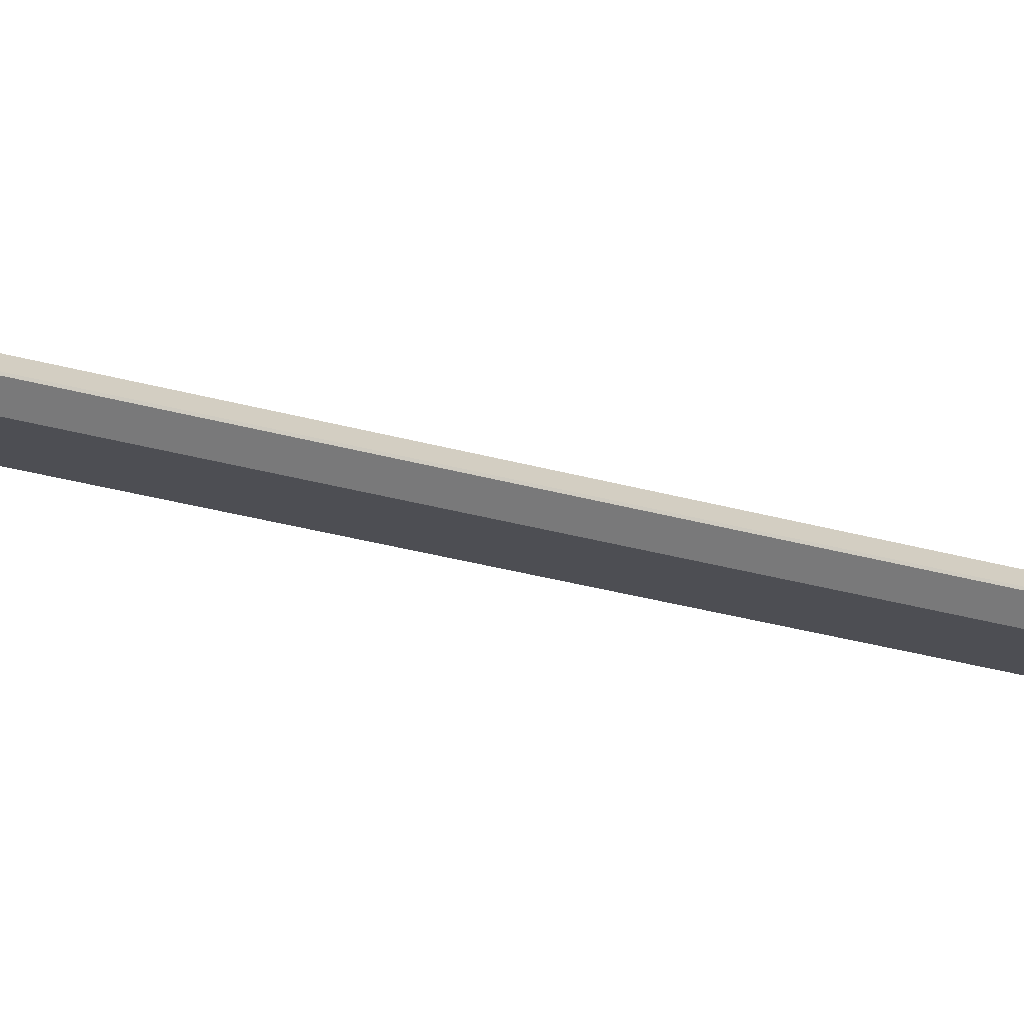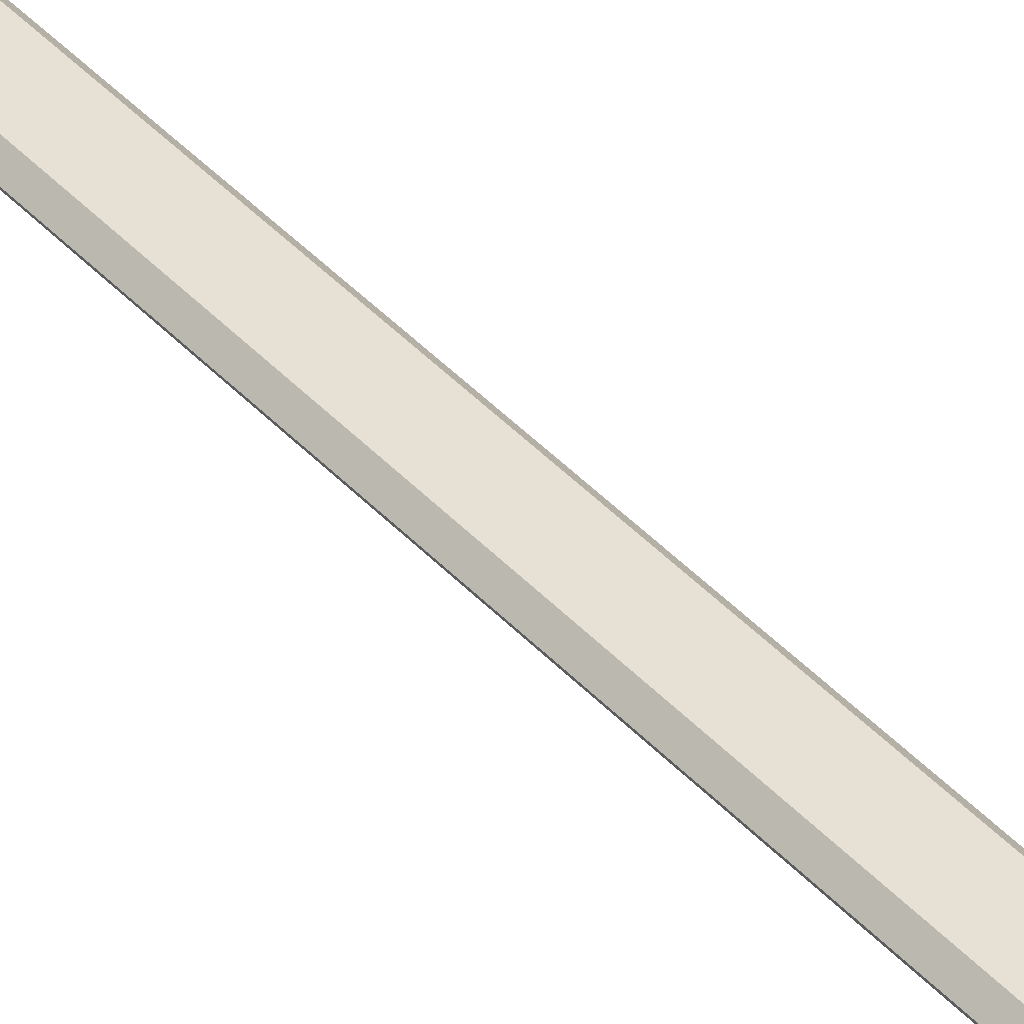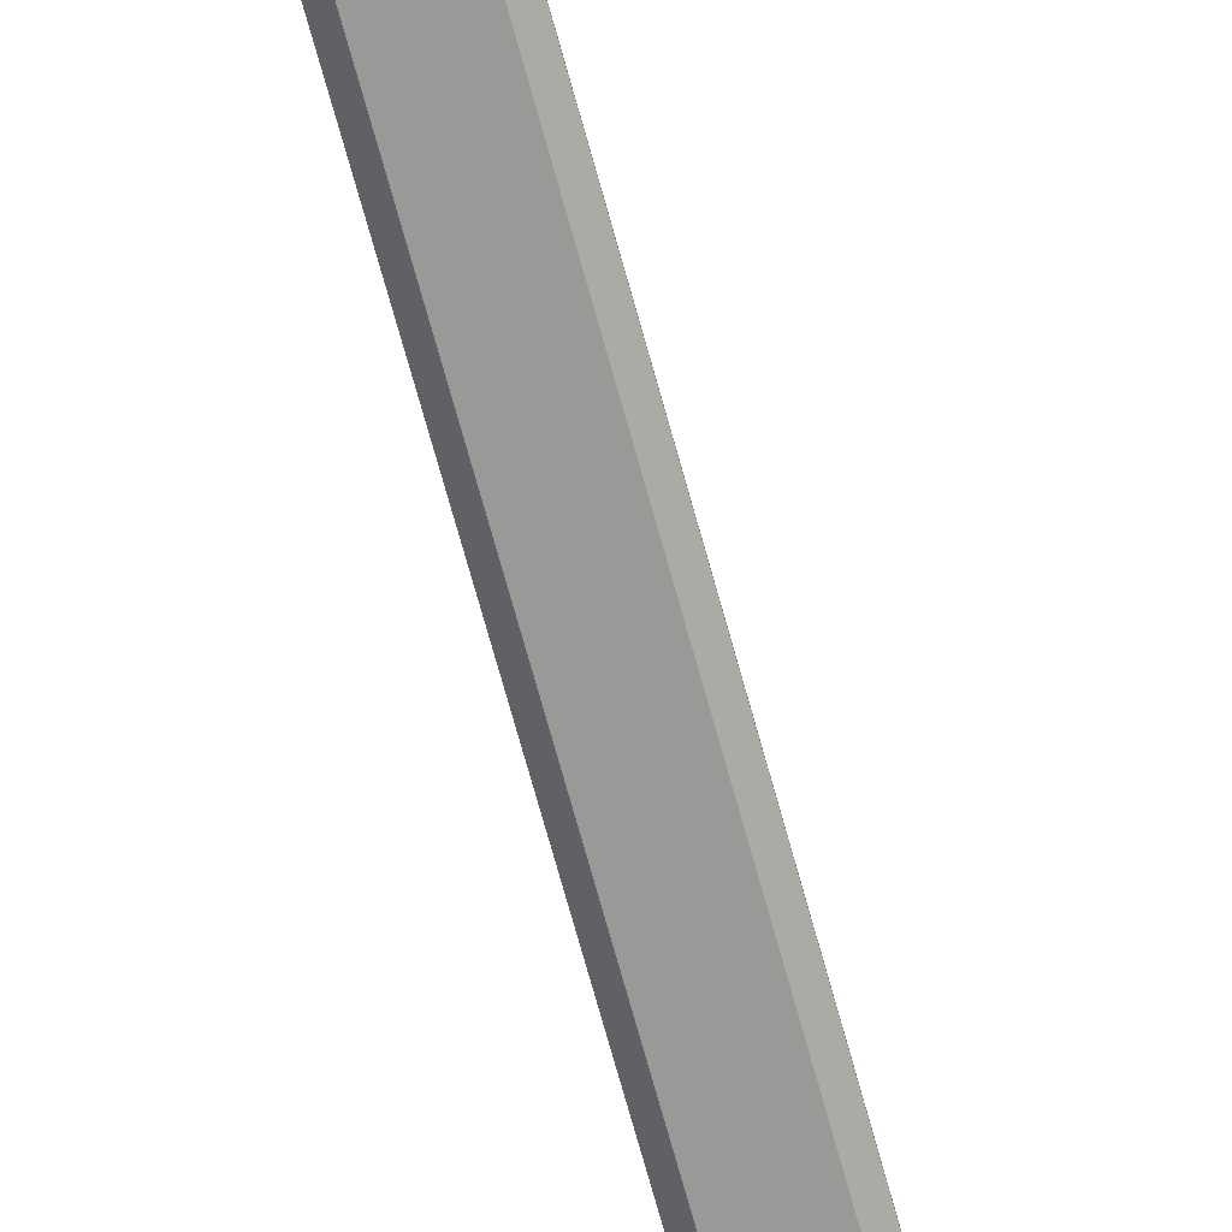
<metadata>
{"format":"obj","ext":"obj","renderer":"f3d","projection":"perspective","resolution":1024,"background":"white","views":[{"elev":-17.3,"azim":55.0,"up":"+Z"},{"elev":39.0,"azim":-36.7,"up":"+Z"},{"elev":-69.0,"azim":15.2,"up":"+Z"}]}
</metadata>
<code>
o Triangle.Sweat
v -0.1678 1.412 0.09063
v -0.1856 1.42 0.07341
v 0.1949 1.484 0.06163
v 0.2092 1.461 0.04429
v -0.1258 1.351 0.09045
v -0.1204 1.328 0.0737
v -0.18 1.404 -0.06049
v -0.1956 1.419 -0.04274
v -0.1979 1.53 -0.04768
v -0.1904 1.554 -0.04931
v -0.1827 1.54 -0.06658
v -0.05844 1.622 -0.07916
v -0.05605 1.642 -0.06291
v 0.0346 1.601 -0.08477
v 0.0384 1.62 -0.06787
v 0.1919 1.427 -0.08793
v 0.2009 1.456 -0.07252
v -0.07087 1.297 -0.04598
v -0.06008 1.312 -0.06477
v -0.1852 1.545 0.06673
v -0.1663 1.557 0.08385
v -0.1781 1.569 0.06353
v -0.1399 1.589 -0.07187
v -0.1427 1.607 -0.05516
v -0.1201 1.622 0.05869
v -0.1147 1.605 0.07797
v -0.0285 1.647 0.05261
v -0.02625 1.63 0.07057
v 0.07603 1.609 0.04692
v 0.05964 1.598 0.06596
v 0.1783 1.515 -0.07362
v 0.1567 1.519 -0.08963
v 0.1595 1.54 -0.07193
v 0.1676 1.545 0.04338
v 0.1857 1.509 0.06113
v 0.1866 1.52 0.04319
v 0.1797 1.369 -0.06703
v 0.19 1.399 -0.0865
v 0.1959 1.396 -0.06939
v 0.1892 1.373 0.04977
v 0.2042 1.401 0.04743
v 0.1874 1.393 0.06631
v 0.1282 1.328 0.05629
v 0.1129 1.335 0.07428
v 0.09747 1.316 0.05843
v 0.06101 1.305 -0.05566
v 0.06054 1.321 -0.07371
v 0.09285 1.315 -0.05845
v -0.02722 1.321 0.08487
v -0.04145 1.301 0.06898
v -0.1564 1.347 -0.04229
v -0.165 1.374 -0.06019
v -0.03855 -1.508 0.001184
v -0.03855 -1.491 0.01848
v -0.05584 -1.491 0.001184
v -0.03855 1.491 0.01848
v -0.03855 1.508 0.001185
v -0.05584 1.491 0.001185
v -0.03855 -1.508 -0.001185
v -0.05584 -1.491 -0.001185
v -0.03855 -1.491 -0.01848
v -0.03855 1.508 -0.001185
v -0.03855 1.491 -0.01848
v -0.05584 1.491 -0.001185
v 0.03855 -1.508 0.001184
v 0.05584 -1.491 0.001185
v 0.03855 -1.491 0.01848
v 0.03855 1.508 0.001185
v 0.03855 1.491 0.01848
v 0.05584 1.491 0.001185
v 0.03855 -1.508 -0.001185
v 0.03855 -1.491 -0.01848
v 0.05584 -1.491 -0.001185
v 0.03855 1.508 -0.001185
v 0.05584 1.491 -0.001185
v 0.03855 1.491 -0.01848
f 17 4 41 39
f 20 9 8
f 49 28 26
f 44 30 28
f 29 34 33
f 44 28 49
f 38 47 32
f 42 30 44
f 6 51 18
f 42 3 35
f 22 24 10
f 27 15 13
f 19 52 11
f 29 33 15
f 25 13 24
f 38 32 16
f 47 19 14
f 37 40 43 48
f 45 50 18
f 6 2 51
f 2 8 51
f 52 7 11
f 19 11 23
f 49 26 21
f 19 23 12
f 19 12 14
f 25 27 13
f 47 14 32
f 27 29 15
f 42 35 30
f 22 25 24
f 45 18 46
f 49 21 5
f 50 6 18
f 5 21 1
f 31 36 4 17
f 59 71 65 53
f 67 69 56 54
f 73 75 70 66
f 74 62 57 68
f 55 58 64 60
f 61 63 76 72
f 9 10 11
f 20 21 22
f 31 32 33
f 34 35 36
f 37 38 39
f 40 41 42
f 43 44 45
f 46 47 48
f 53 54 55
f 56 57 58
f 59 60 61
f 62 63 64
f 65 66 67
f 68 69 70
f 71 72 73
f 74 75 76
f 33 34 36 31
f 39 41 40 37
f 48 43 45 46
f 9 20 22 10
f 31 17 16 32
f 17 39 38 16
f 37 48 47 38
f 15 33 32 14
f 46 18 19 47
f 13 15 14 12
f 24 13 12 23
f 10 24 23 11
f 18 51 52 19
f 51 8 7 52
f 8 9 11 7
f 35 3 4 36
f 3 42 41 4
f 30 35 34 29
f 42 44 43 40
f 28 30 29 27
f 44 49 50 45
f 26 28 27 25
f 21 26 25 22
f 49 5 6 50
f 5 1 2 6
f 1 21 20 2
f 59 53 55 60
f 54 56 58 55
f 57 62 64 58
f 63 61 60 64
f 71 59 61 72
f 62 74 76 63
f 75 73 72 76
f 65 71 73 66
f 74 68 70 75
f 69 67 66 70
f 53 65 67 54
f 68 57 56 69
f 2 20 8

</code>
